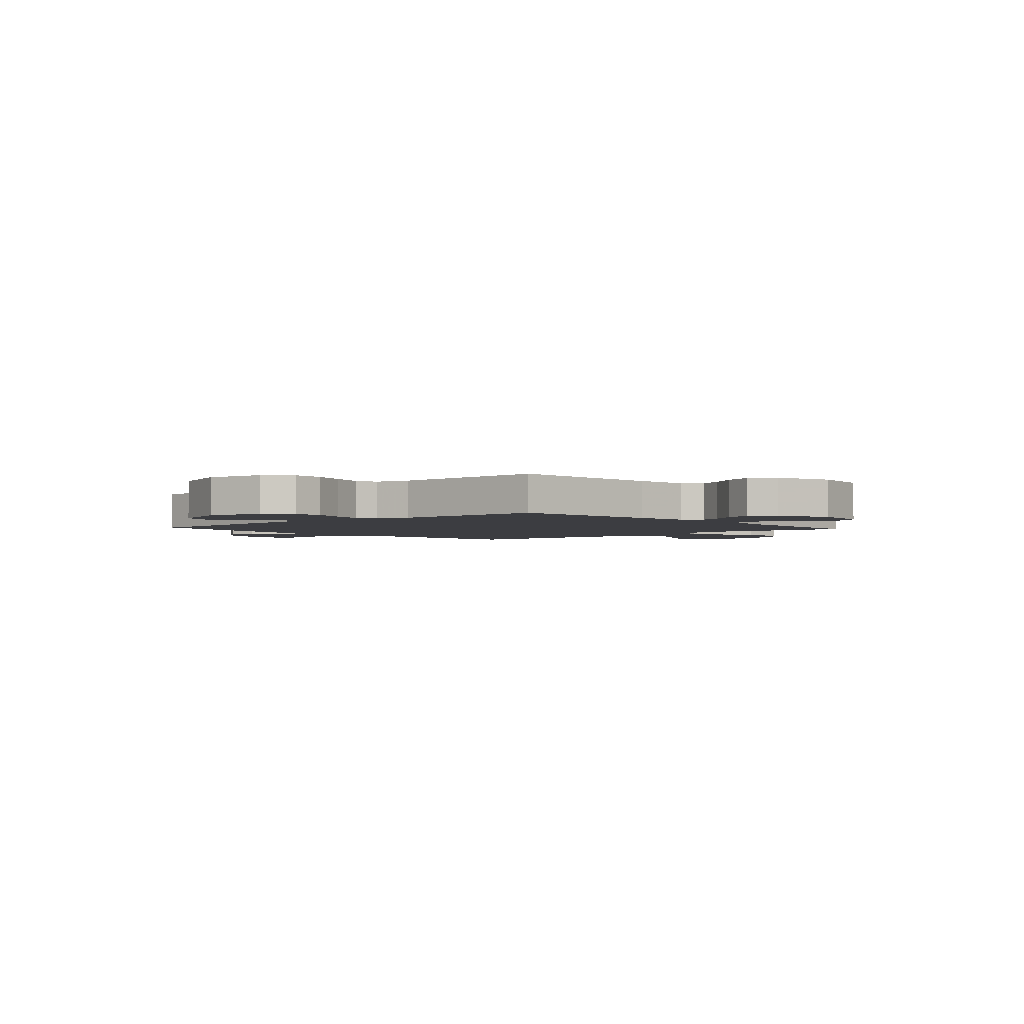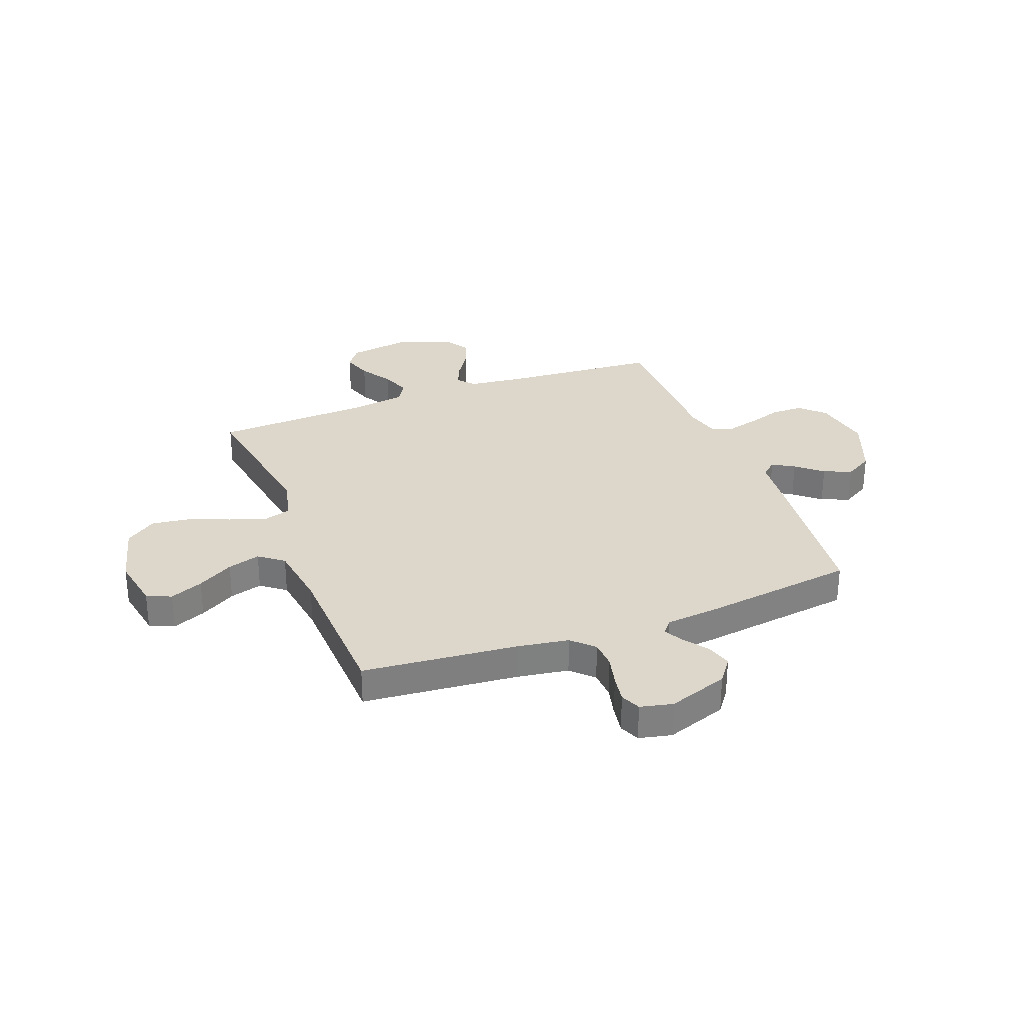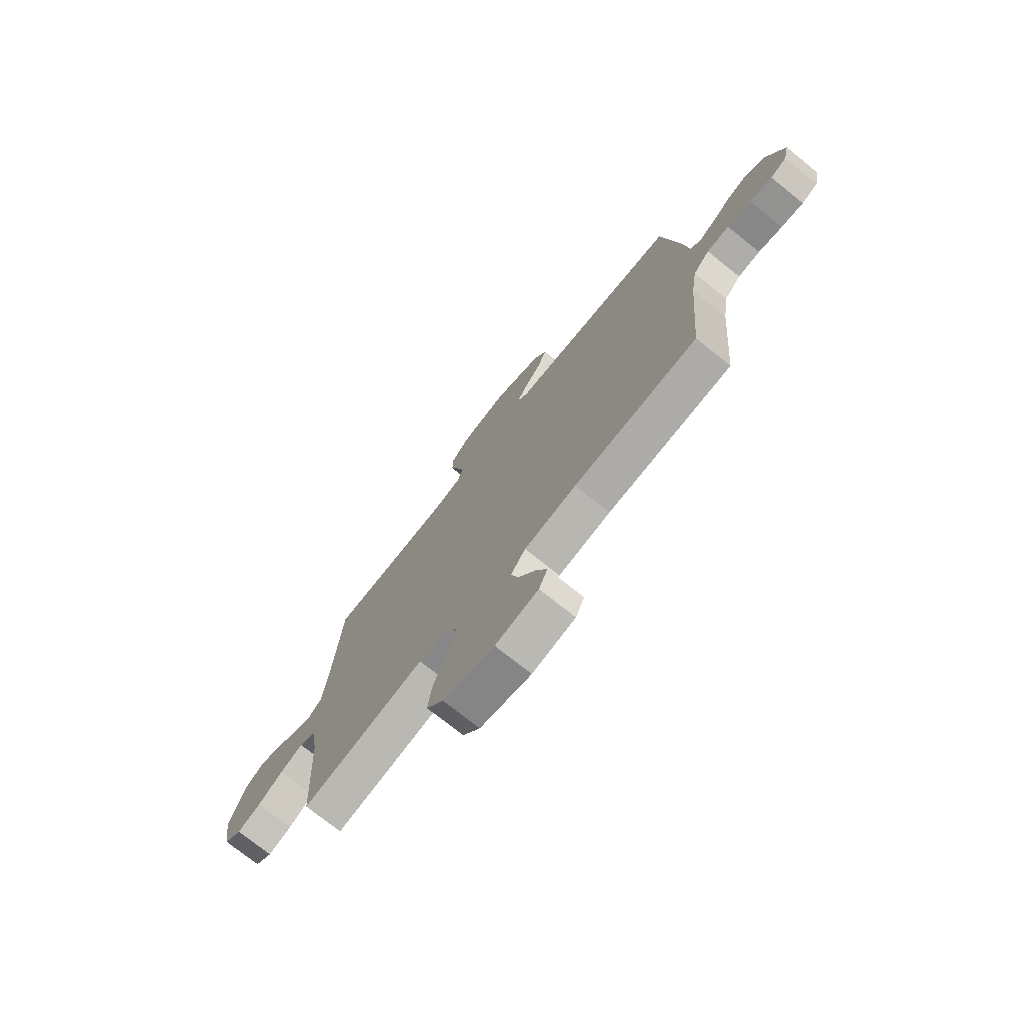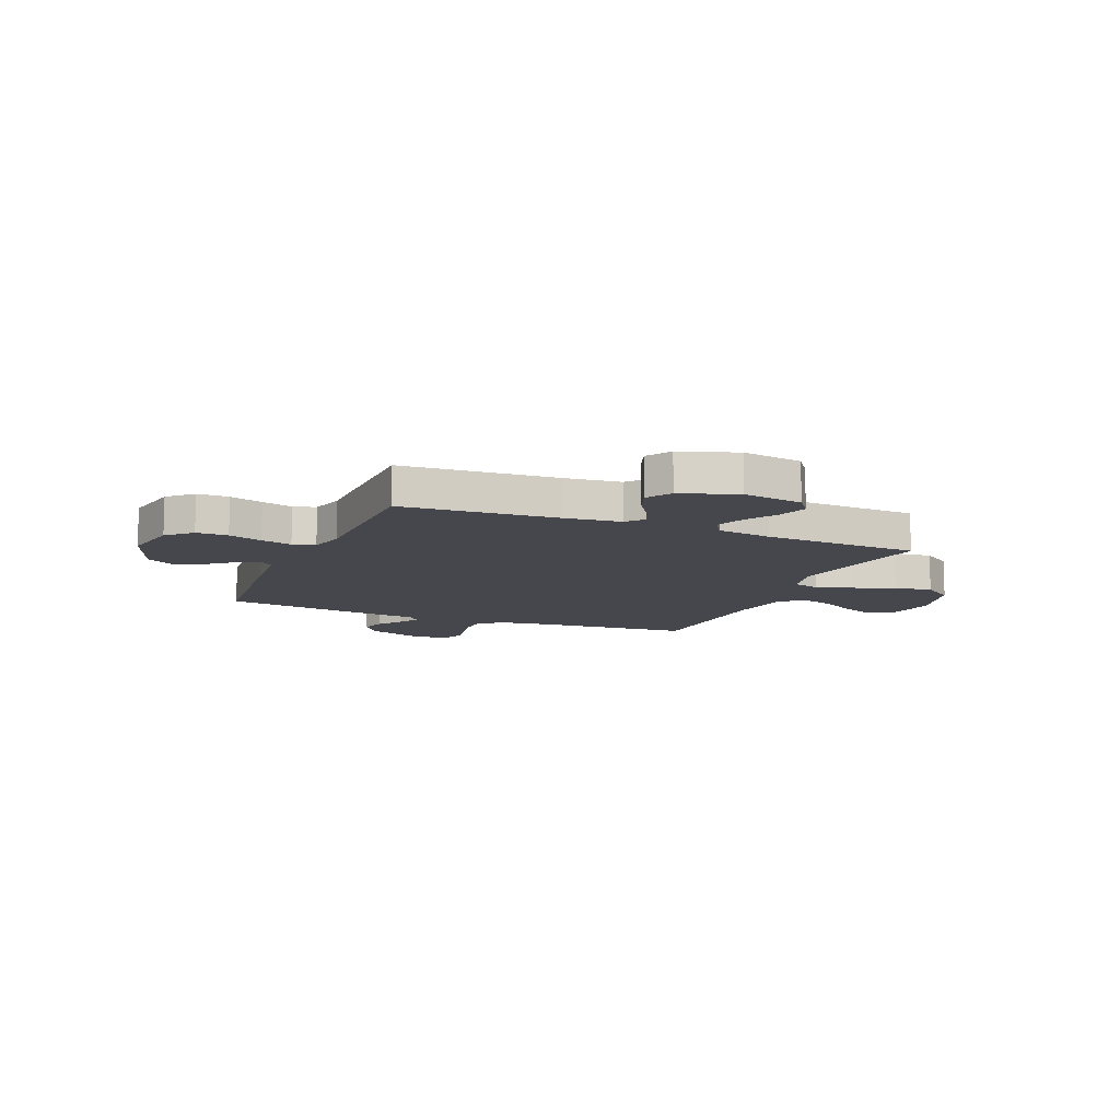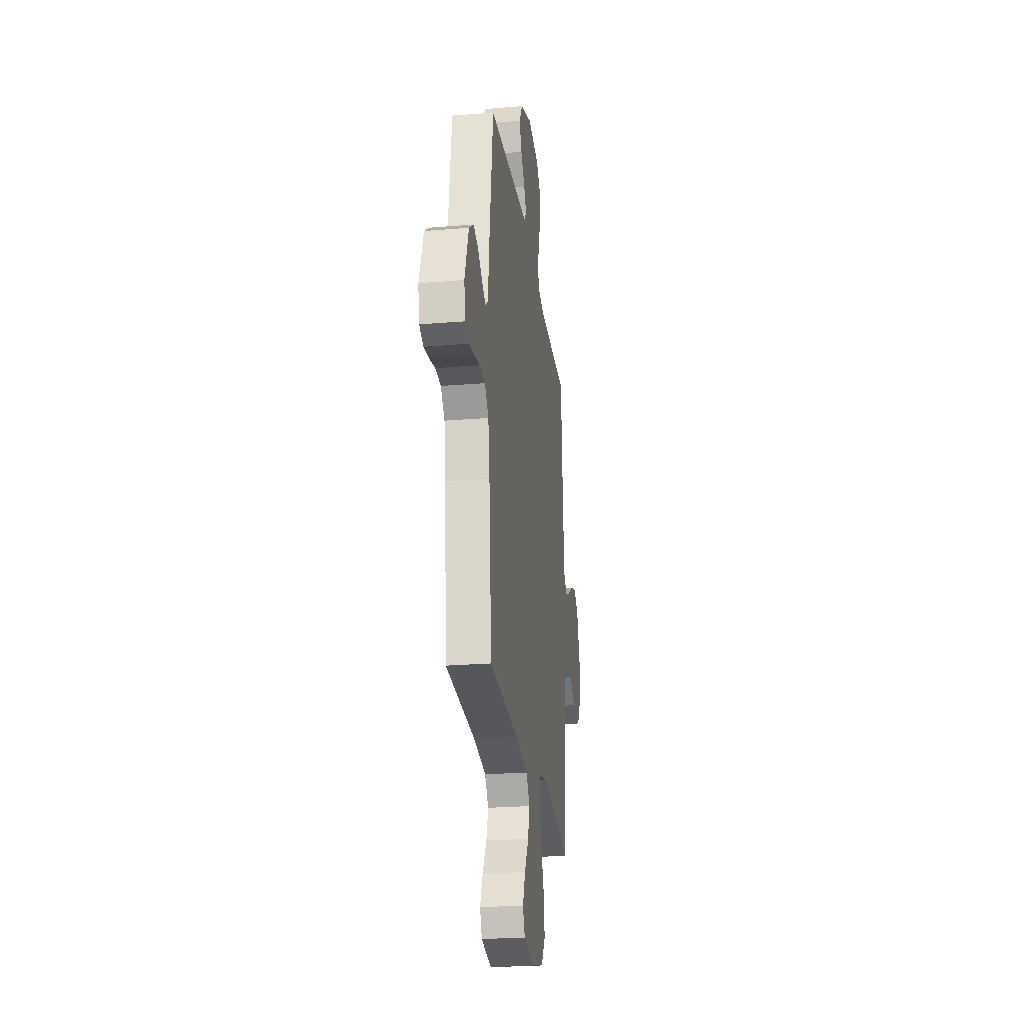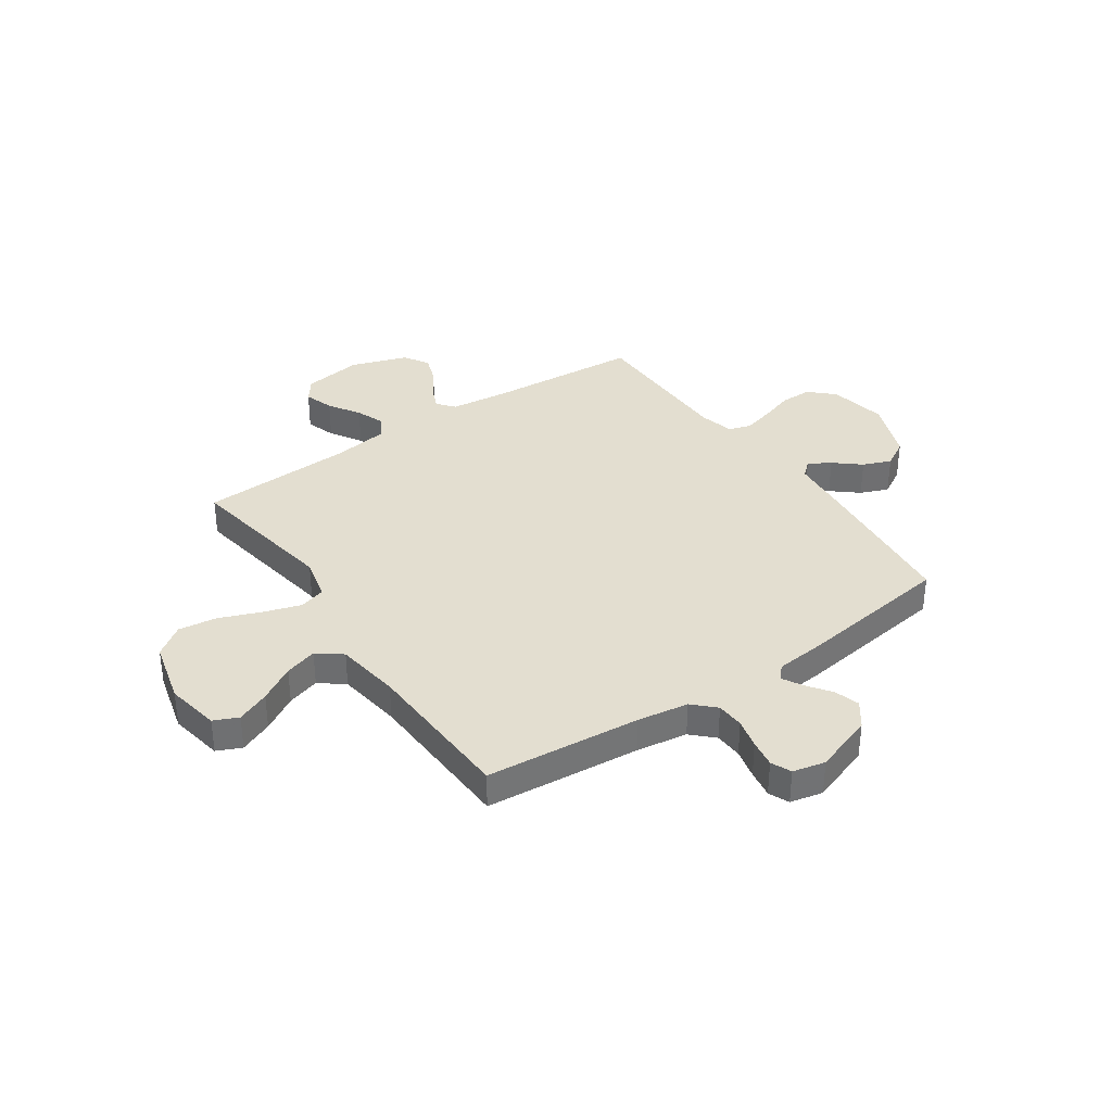
<metadata>
{"format":"obj","ext":"obj","renderer":"f3d","projection":"perspective","resolution":1024,"background":"white","views":[{"elev":-2.7,"azim":41.8,"up":"+Y"},{"elev":30.4,"azim":-110.6,"up":"+Y"},{"elev":-74.6,"azim":-128.6,"up":"+Z"},{"elev":-10.9,"azim":67.3,"up":"+Y"},{"elev":-24.9,"azim":-82.4,"up":"+Z"},{"elev":35.7,"azim":-124.4,"up":"+Y"}]}
</metadata>
<code>
v 0.5 0.07 0.5
v 0.521 0.07 0.2
v 0.533 0.07 0.092
v 0.566 0.07 0.064
v 0.612 0.07 0.084
v 0.666 0.07 0.119
v 0.721 0.07 0.139
v 0.769 0.07 0.109
v 0.806 0.07 0
v 0.788 0.07 -0.116
v 0.746 0.07 -0.147
v 0.689 0.07 -0.128
v 0.628 0.07 -0.09
v 0.572 0.07 -0.068
v 0.531 0.07 -0.093
v 0.515 0.07 -0.2
v 0.5 0.07 -0.5
v 0.2 0.07 -0.451
v 0.117 0.07 -0.471
v 0.102 0.07 -0.522
v 0.125 0.07 -0.594
v 0.156 0.07 -0.673
v 0.166 0.07 -0.748
v 0.124 0.07 -0.807
v 0 0.07 -0.839
v -0.104 0.07 -0.82
v -0.125 0.07 -0.773
v -0.098 0.07 -0.709
v -0.057 0.07 -0.64
v -0.038 0.07 -0.577
v -0.074 0.07 -0.53
v -0.2 0.07 -0.512
v -0.5 0.07 -0.5
v -0.526 0.07 -0.2
v -0.541 0.07 -0.101
v -0.581 0.07 -0.06
v -0.635 0.07 -0.057
v -0.693 0.07 -0.071
v -0.747 0.07 -0.08
v -0.786 0.07 -0.063
v -0.8 0.07 0
v -0.759 0.07 0.116
v -0.711 0.07 0.151
v -0.662 0.07 0.136
v -0.617 0.07 0.103
v -0.578 0.07 0.081
v -0.552 0.07 0.103
v -0.542 0.07 0.2
v -0.5 0.07 0.5
v -0.2 0.07 0.531
v -0.087 0.07 0.541
v -0.061 0.07 0.57
v -0.086 0.07 0.612
v -0.128 0.07 0.662
v -0.15 0.07 0.716
v -0.119 0.07 0.769
v 0 0.07 0.815
v 0.113 0.07 0.794
v 0.157 0.07 0.748
v 0.157 0.07 0.687
v 0.136 0.07 0.622
v 0.12 0.07 0.562
v 0.133 0.07 0.519
v 0.2 0.07 0.502
v 0.5 0 0.5
v 0.521 0 0.2
v 0.533 0 0.092
v 0.566 0 0.064
v 0.612 0 0.084
v 0.666 0 0.119
v 0.721 0 0.139
v 0.769 0 0.109
v 0.806 0 0
v 0.788 0 -0.116
v 0.746 0 -0.147
v 0.689 0 -0.128
v 0.628 0 -0.09
v 0.572 0 -0.068
v 0.531 0 -0.093
v 0.515 0 -0.2
v 0.5 0 -0.5
v 0.2 0 -0.451
v 0.117 0 -0.471
v 0.102 0 -0.522
v 0.125 0 -0.594
v 0.156 0 -0.673
v 0.166 0 -0.748
v 0.124 0 -0.807
v 0 0 -0.839
v -0.104 0 -0.82
v -0.125 0 -0.773
v -0.098 0 -0.709
v -0.057 0 -0.64
v -0.038 0 -0.577
v -0.074 0 -0.53
v -0.2 0 -0.512
v -0.5 0 -0.5
v -0.526 0 -0.2
v -0.541 0 -0.101
v -0.581 0 -0.06
v -0.635 0 -0.057
v -0.693 0 -0.071
v -0.747 0 -0.08
v -0.786 0 -0.063
v -0.8 0 0
v -0.759 0 0.116
v -0.711 0 0.151
v -0.662 0 0.136
v -0.617 0 0.103
v -0.578 0 0.081
v -0.552 0 0.103
v -0.542 0 0.2
v -0.5 0 0.5
v -0.2 0 0.531
v -0.087 0 0.541
v -0.061 0 0.57
v -0.086 0 0.612
v -0.128 0 0.662
v -0.15 0 0.716
v -0.119 0 0.769
v 0 0 0.815
v 0.113 0 0.794
v 0.157 0 0.748
v 0.157 0 0.687
v 0.136 0 0.622
v 0.12 0 0.562
v 0.133 0 0.519
v 0.2 0 0.502
f 59 60 61
f 58 59 61
f 57 58 61
f 56 57 61
f 55 56 61
f 54 55 61
f 53 54 61
f 52 53 61 62
f 51 52 62 63
f 51 63 64
f 50 51 64
f 49 50 64
f 48 49 64
f 47 48 64
f 43 44 45
f 42 43 45
f 41 42 45
f 40 41 45
f 39 40 45
f 38 39 45
f 37 38 45
f 36 37 45 46
f 64 1 2
f 47 64 2
f 46 47 2
f 36 46 2
f 35 36 2
f 27 28 29
f 26 27 29
f 25 26 29
f 24 25 29
f 23 24 29
f 22 23 29
f 21 22 29
f 20 21 29 30
f 19 20 30 31
f 16 17 18
f 15 16 18 19
f 11 12 13
f 10 11 13
f 9 10 13
f 8 9 13
f 7 8 13
f 6 7 13
f 5 6 13
f 4 5 13 14
f 3 4 14 15
f 19 31 32
f 15 19 32
f 3 15 32
f 2 3 32
f 35 2 32
f 34 35 32
f 32 33 34
f 125 124 123
f 125 123 122
f 125 122 121
f 125 121 120
f 125 120 119
f 125 119 118
f 125 118 117
f 126 125 117 116
f 127 126 116 115
f 128 127 115
f 128 115 114
f 128 114 113
f 128 113 112
f 128 112 111
f 109 108 107
f 109 107 106
f 109 106 105
f 109 105 104
f 109 104 103
f 109 103 102
f 109 102 101
f 110 109 101 100
f 66 65 128
f 66 128 111
f 66 111 110
f 66 110 100
f 66 100 99
f 93 92 91
f 93 91 90
f 93 90 89
f 93 89 88
f 93 88 87
f 93 87 86
f 93 86 85
f 94 93 85 84
f 95 94 84 83
f 82 81 80
f 83 82 80 79
f 77 76 75
f 77 75 74
f 77 74 73
f 77 73 72
f 77 72 71
f 77 71 70
f 77 70 69
f 78 77 69 68
f 79 78 68 67
f 96 95 83
f 96 83 79
f 96 79 67
f 96 67 66
f 96 66 99
f 96 99 98
f 98 97 96
f 1 65 66 2
f 2 66 67 3
f 3 67 68 4
f 4 68 69 5
f 5 69 70 6
f 6 70 71 7
f 7 71 72 8
f 8 72 73 9
f 9 73 74 10
f 10 74 75 11
f 11 75 76 12
f 12 76 77 13
f 13 77 78 14
f 14 78 79 15
f 15 79 80 16
f 16 80 81 17
f 17 81 82 18
f 18 82 83 19
f 19 83 84 20
f 20 84 85 21
f 21 85 86 22
f 22 86 87 23
f 23 87 88 24
f 24 88 89 25
f 25 89 90 26
f 26 90 91 27
f 27 91 92 28
f 28 92 93 29
f 29 93 94 30
f 30 94 95 31
f 31 95 96 32
f 32 96 97 33
f 33 97 98 34
f 34 98 99 35
f 35 99 100 36
f 36 100 101 37
f 37 101 102 38
f 38 102 103 39
f 39 103 104 40
f 40 104 105 41
f 41 105 106 42
f 42 106 107 43
f 43 107 108 44
f 44 108 109 45
f 45 109 110 46
f 46 110 111 47
f 47 111 112 48
f 48 112 113 49
f 49 113 114 50
f 50 114 115 51
f 51 115 116 52
f 52 116 117 53
f 53 117 118 54
f 54 118 119 55
f 55 119 120 56
f 56 120 121 57
f 57 121 122 58
f 58 122 123 59
f 59 123 124 60
f 60 124 125 61
f 61 125 126 62
f 62 126 127 63
f 63 127 128 64
f 64 128 65 1

</code>
